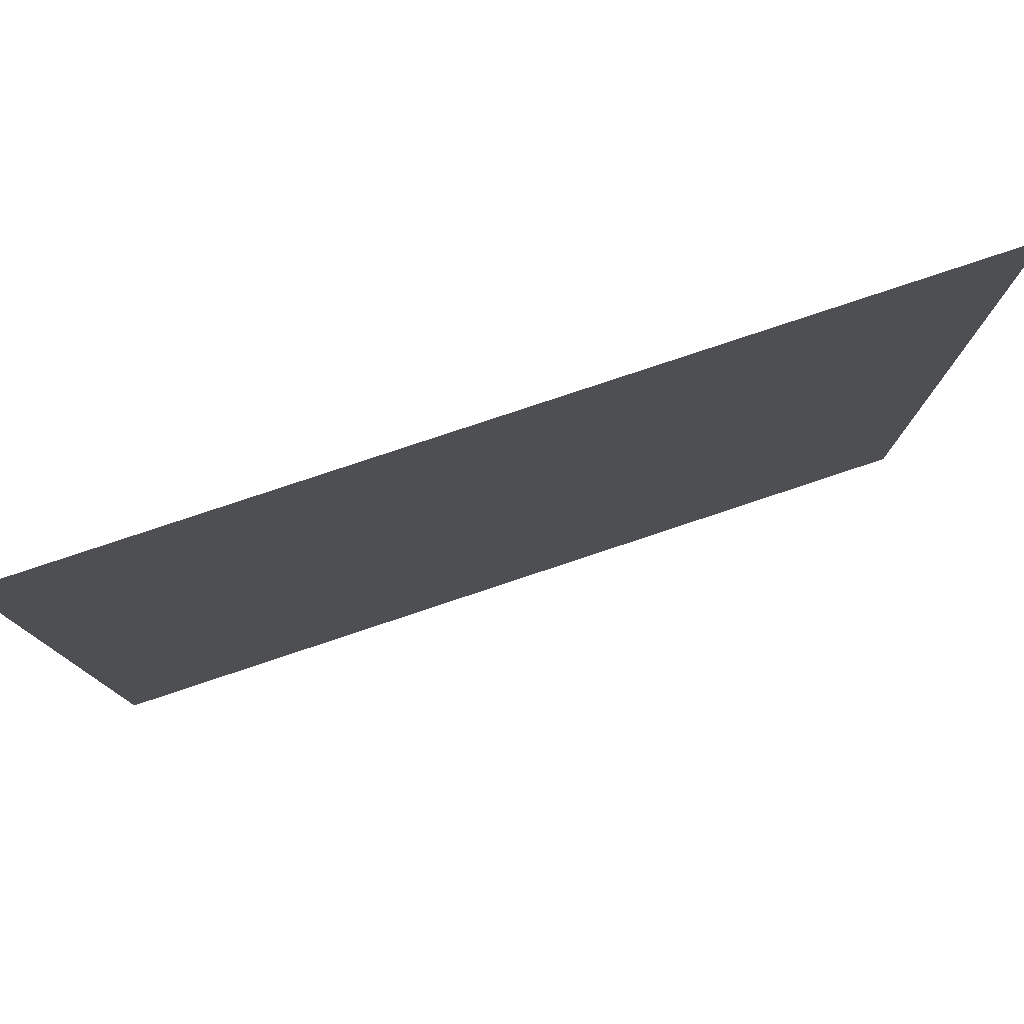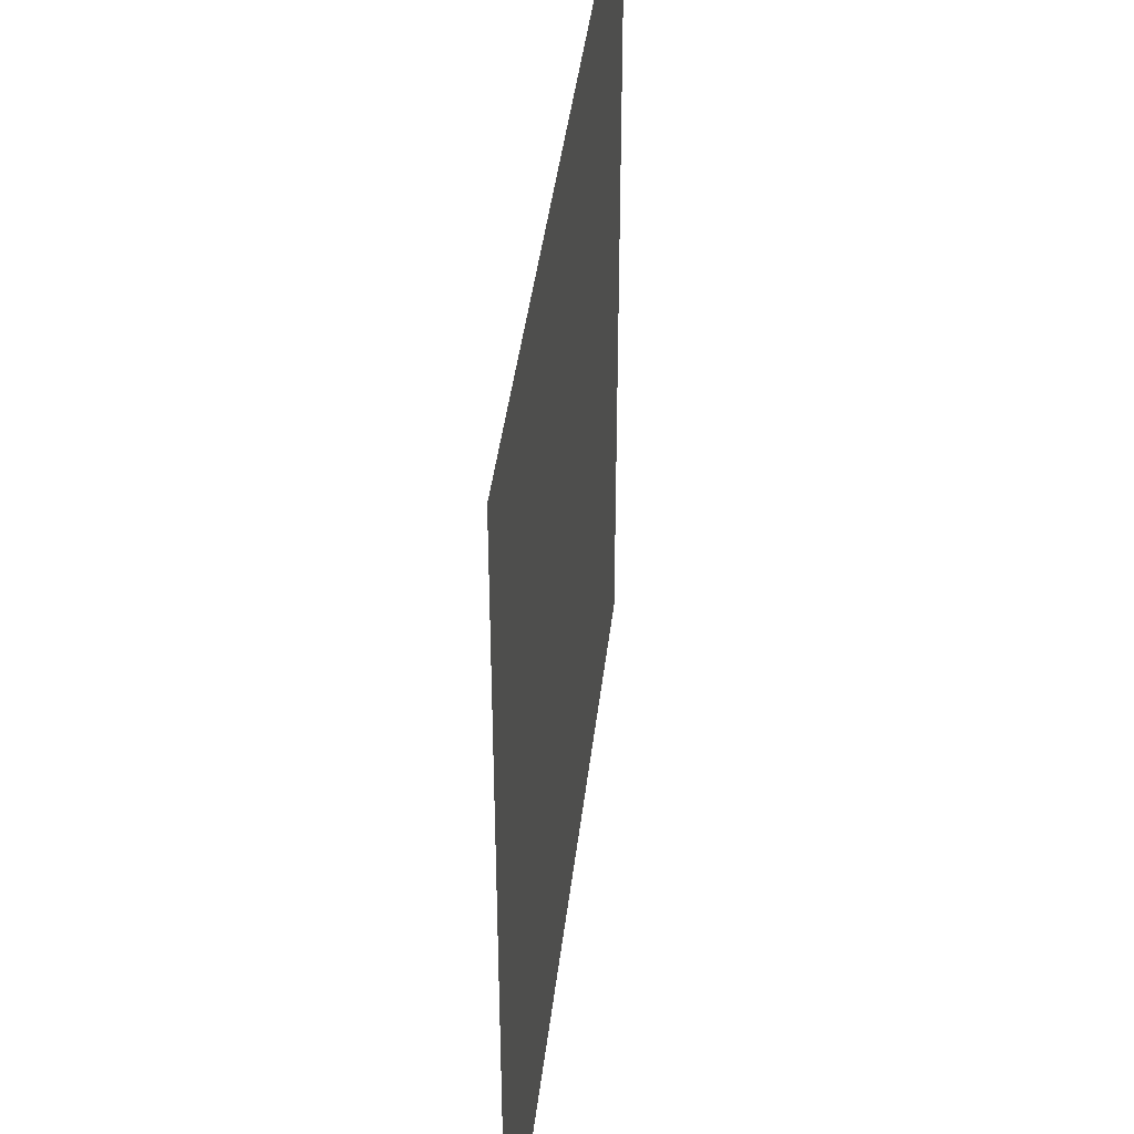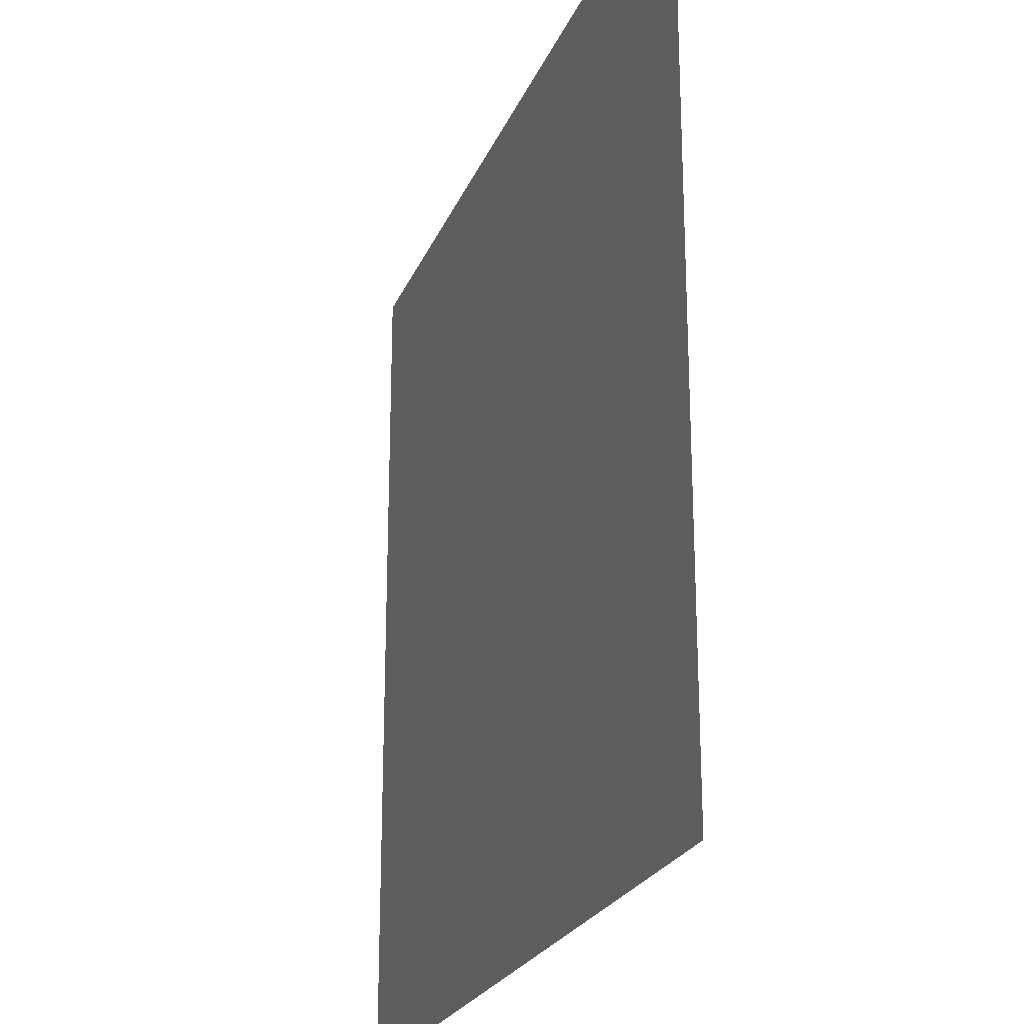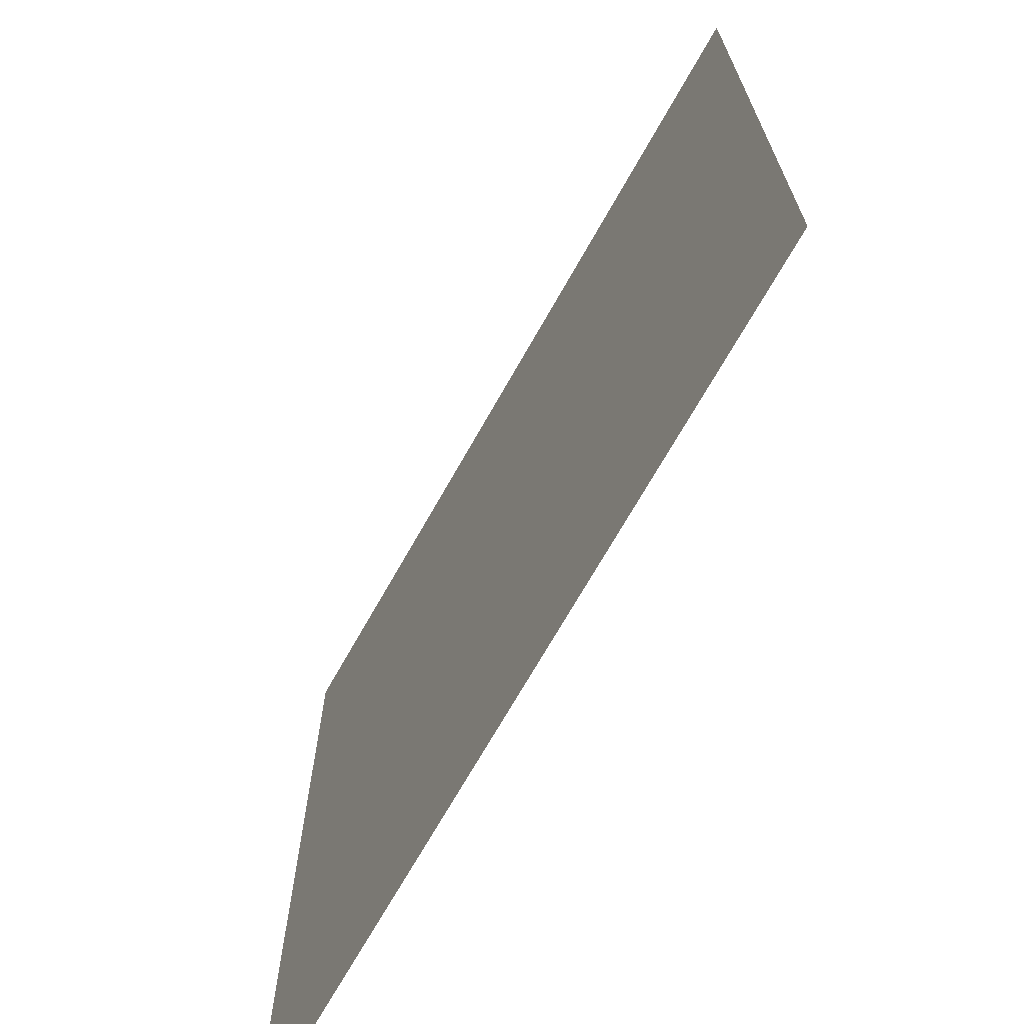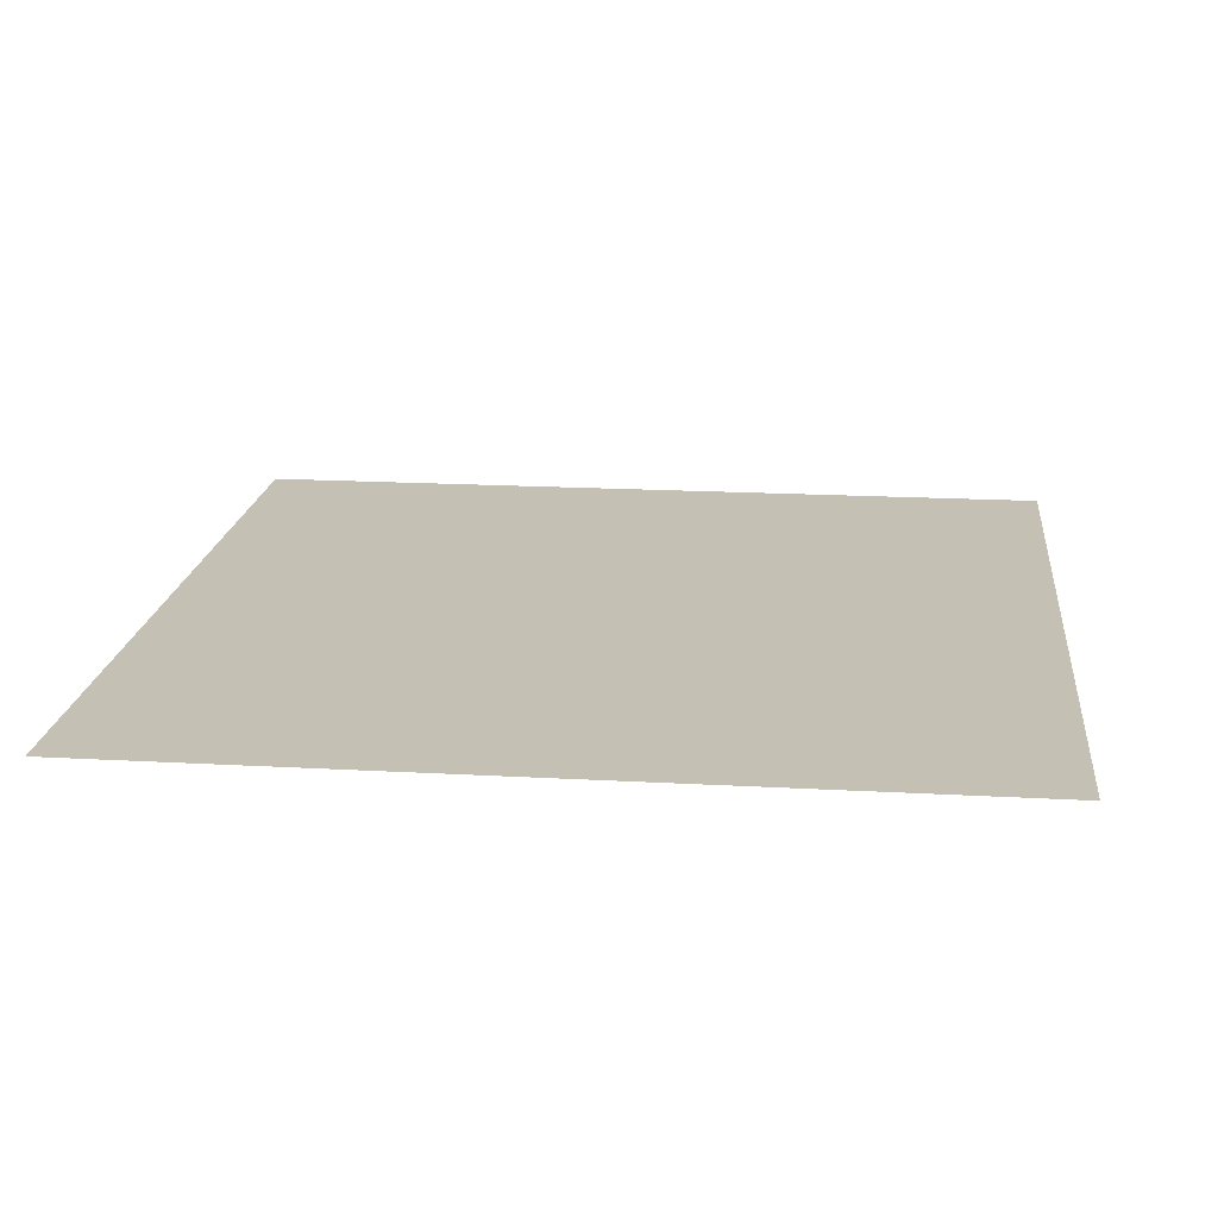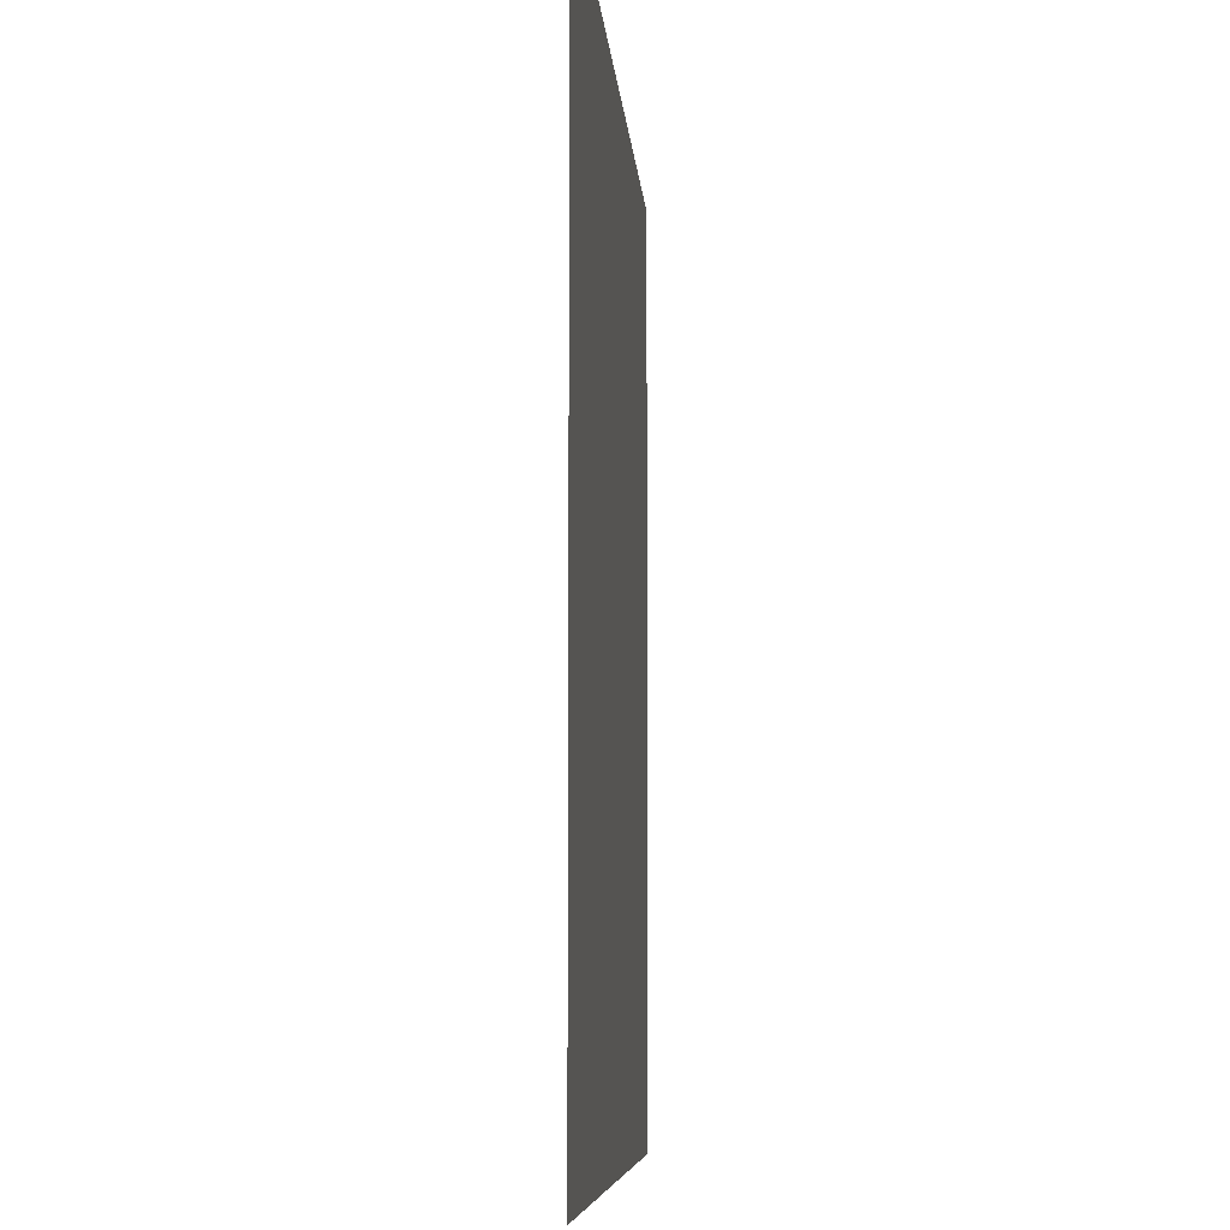
<metadata>
{"format":"obj","ext":"obj","renderer":"f3d","projection":"perspective","resolution":1024,"background":"white","views":[{"elev":79.9,"azim":-18.4,"up":"+Z"},{"elev":41.5,"azim":-83.4,"up":"+Z"},{"elev":-23.4,"azim":-108.4,"up":"+Z"},{"elev":-69.9,"azim":-119.4,"up":"+Z"},{"elev":18.3,"azim":-83.8,"up":"+Y"},{"elev":-7.1,"azim":93.9,"up":"+Z"}]}
</metadata>
<code>
v 5 0 5
v 5 0 0
v -3.179e-07 0 0
v -3.179e-07 0 5
g SD_Env_Ceiling_Stone_58_2888_179
f 1 3 2
f 1 4 3

</code>
